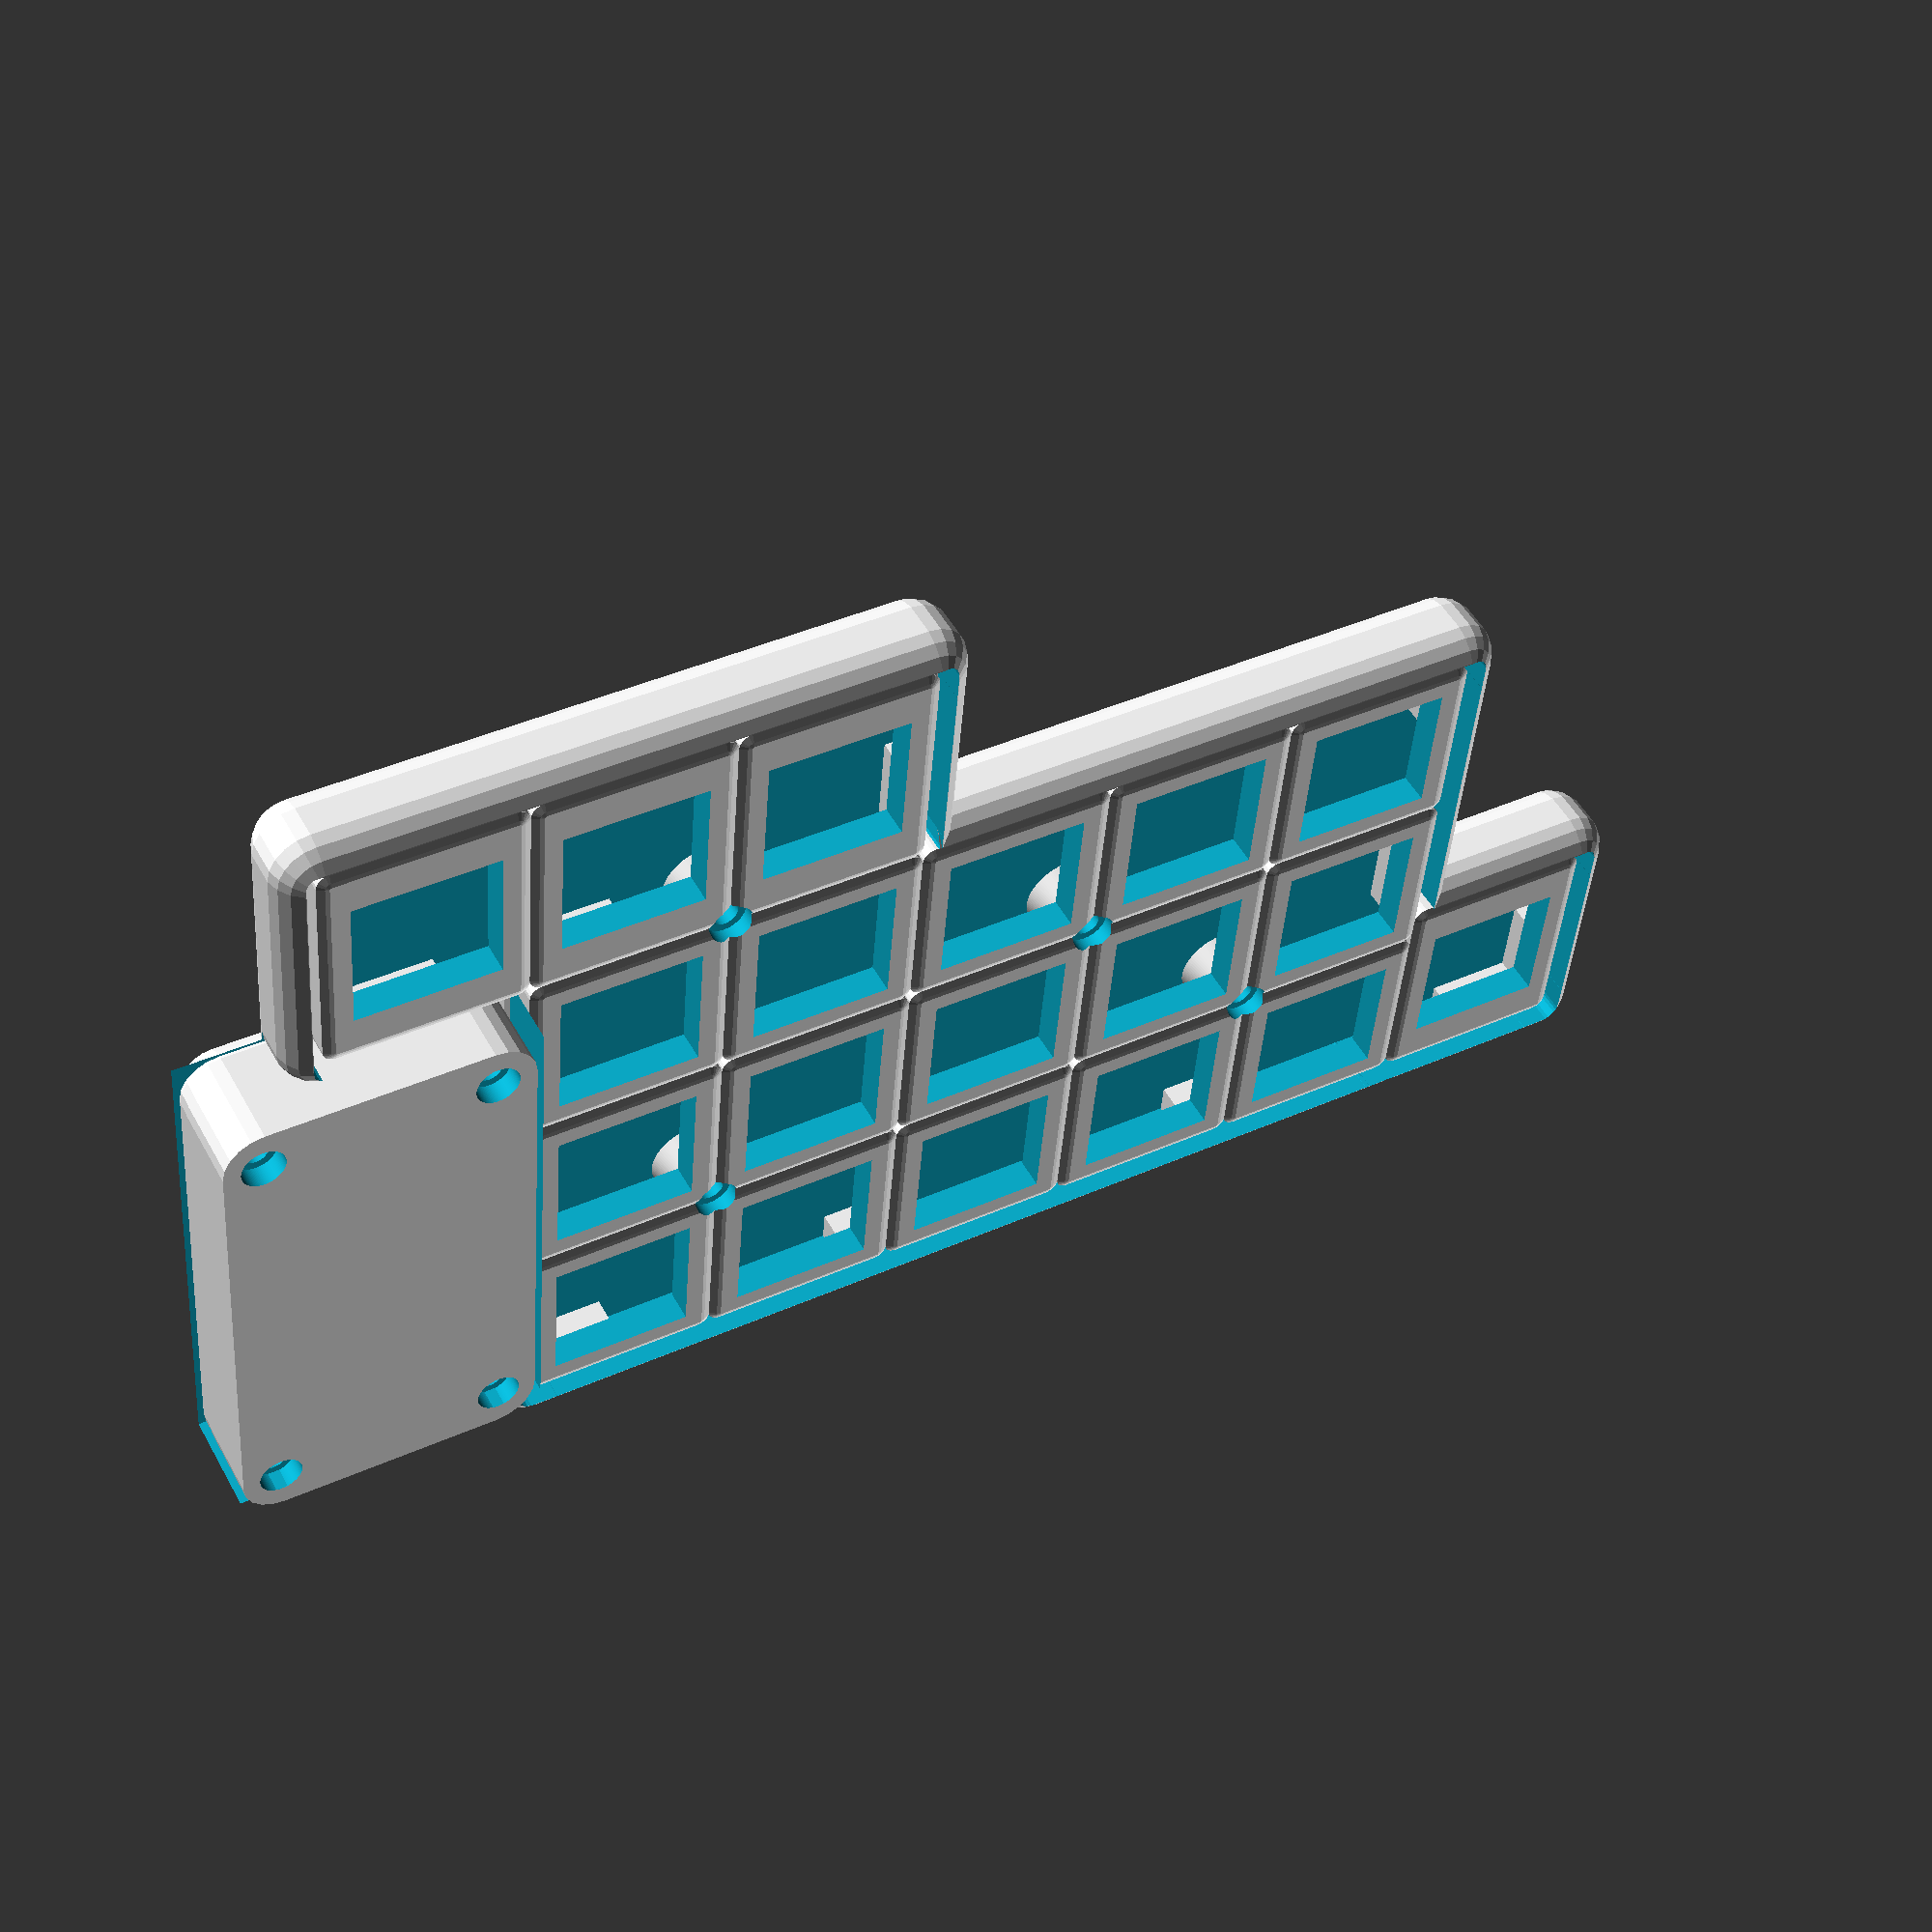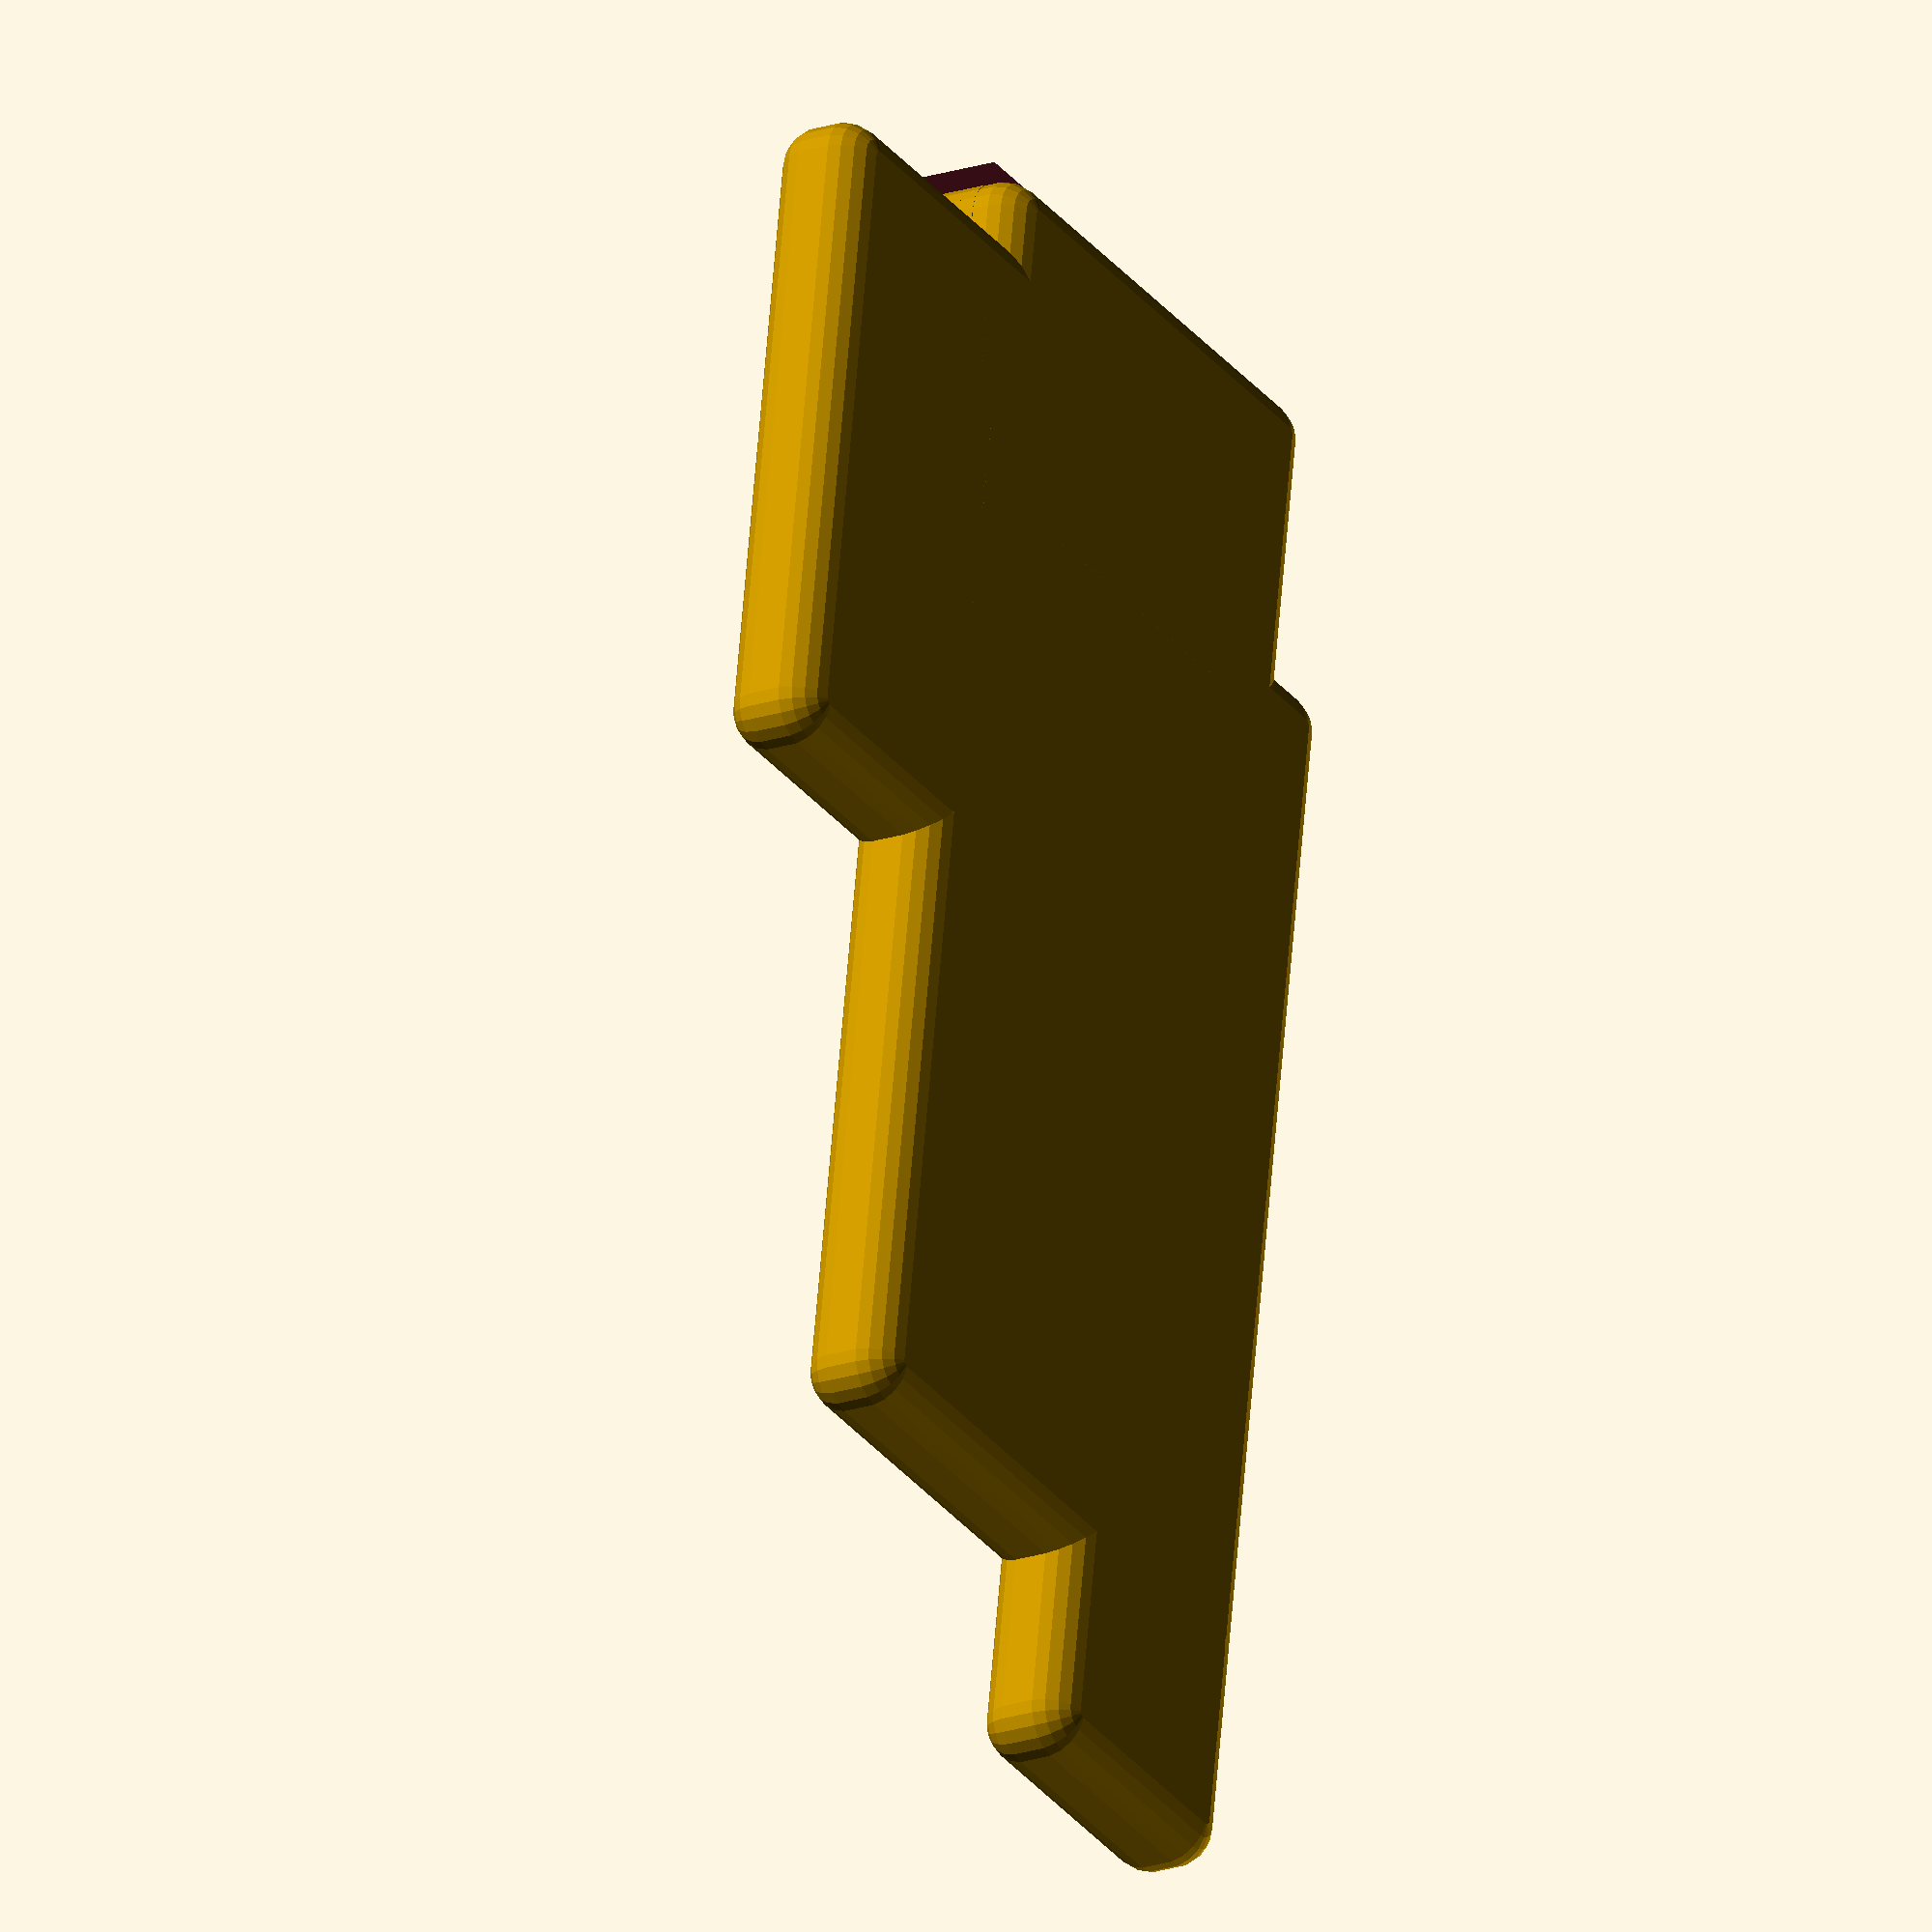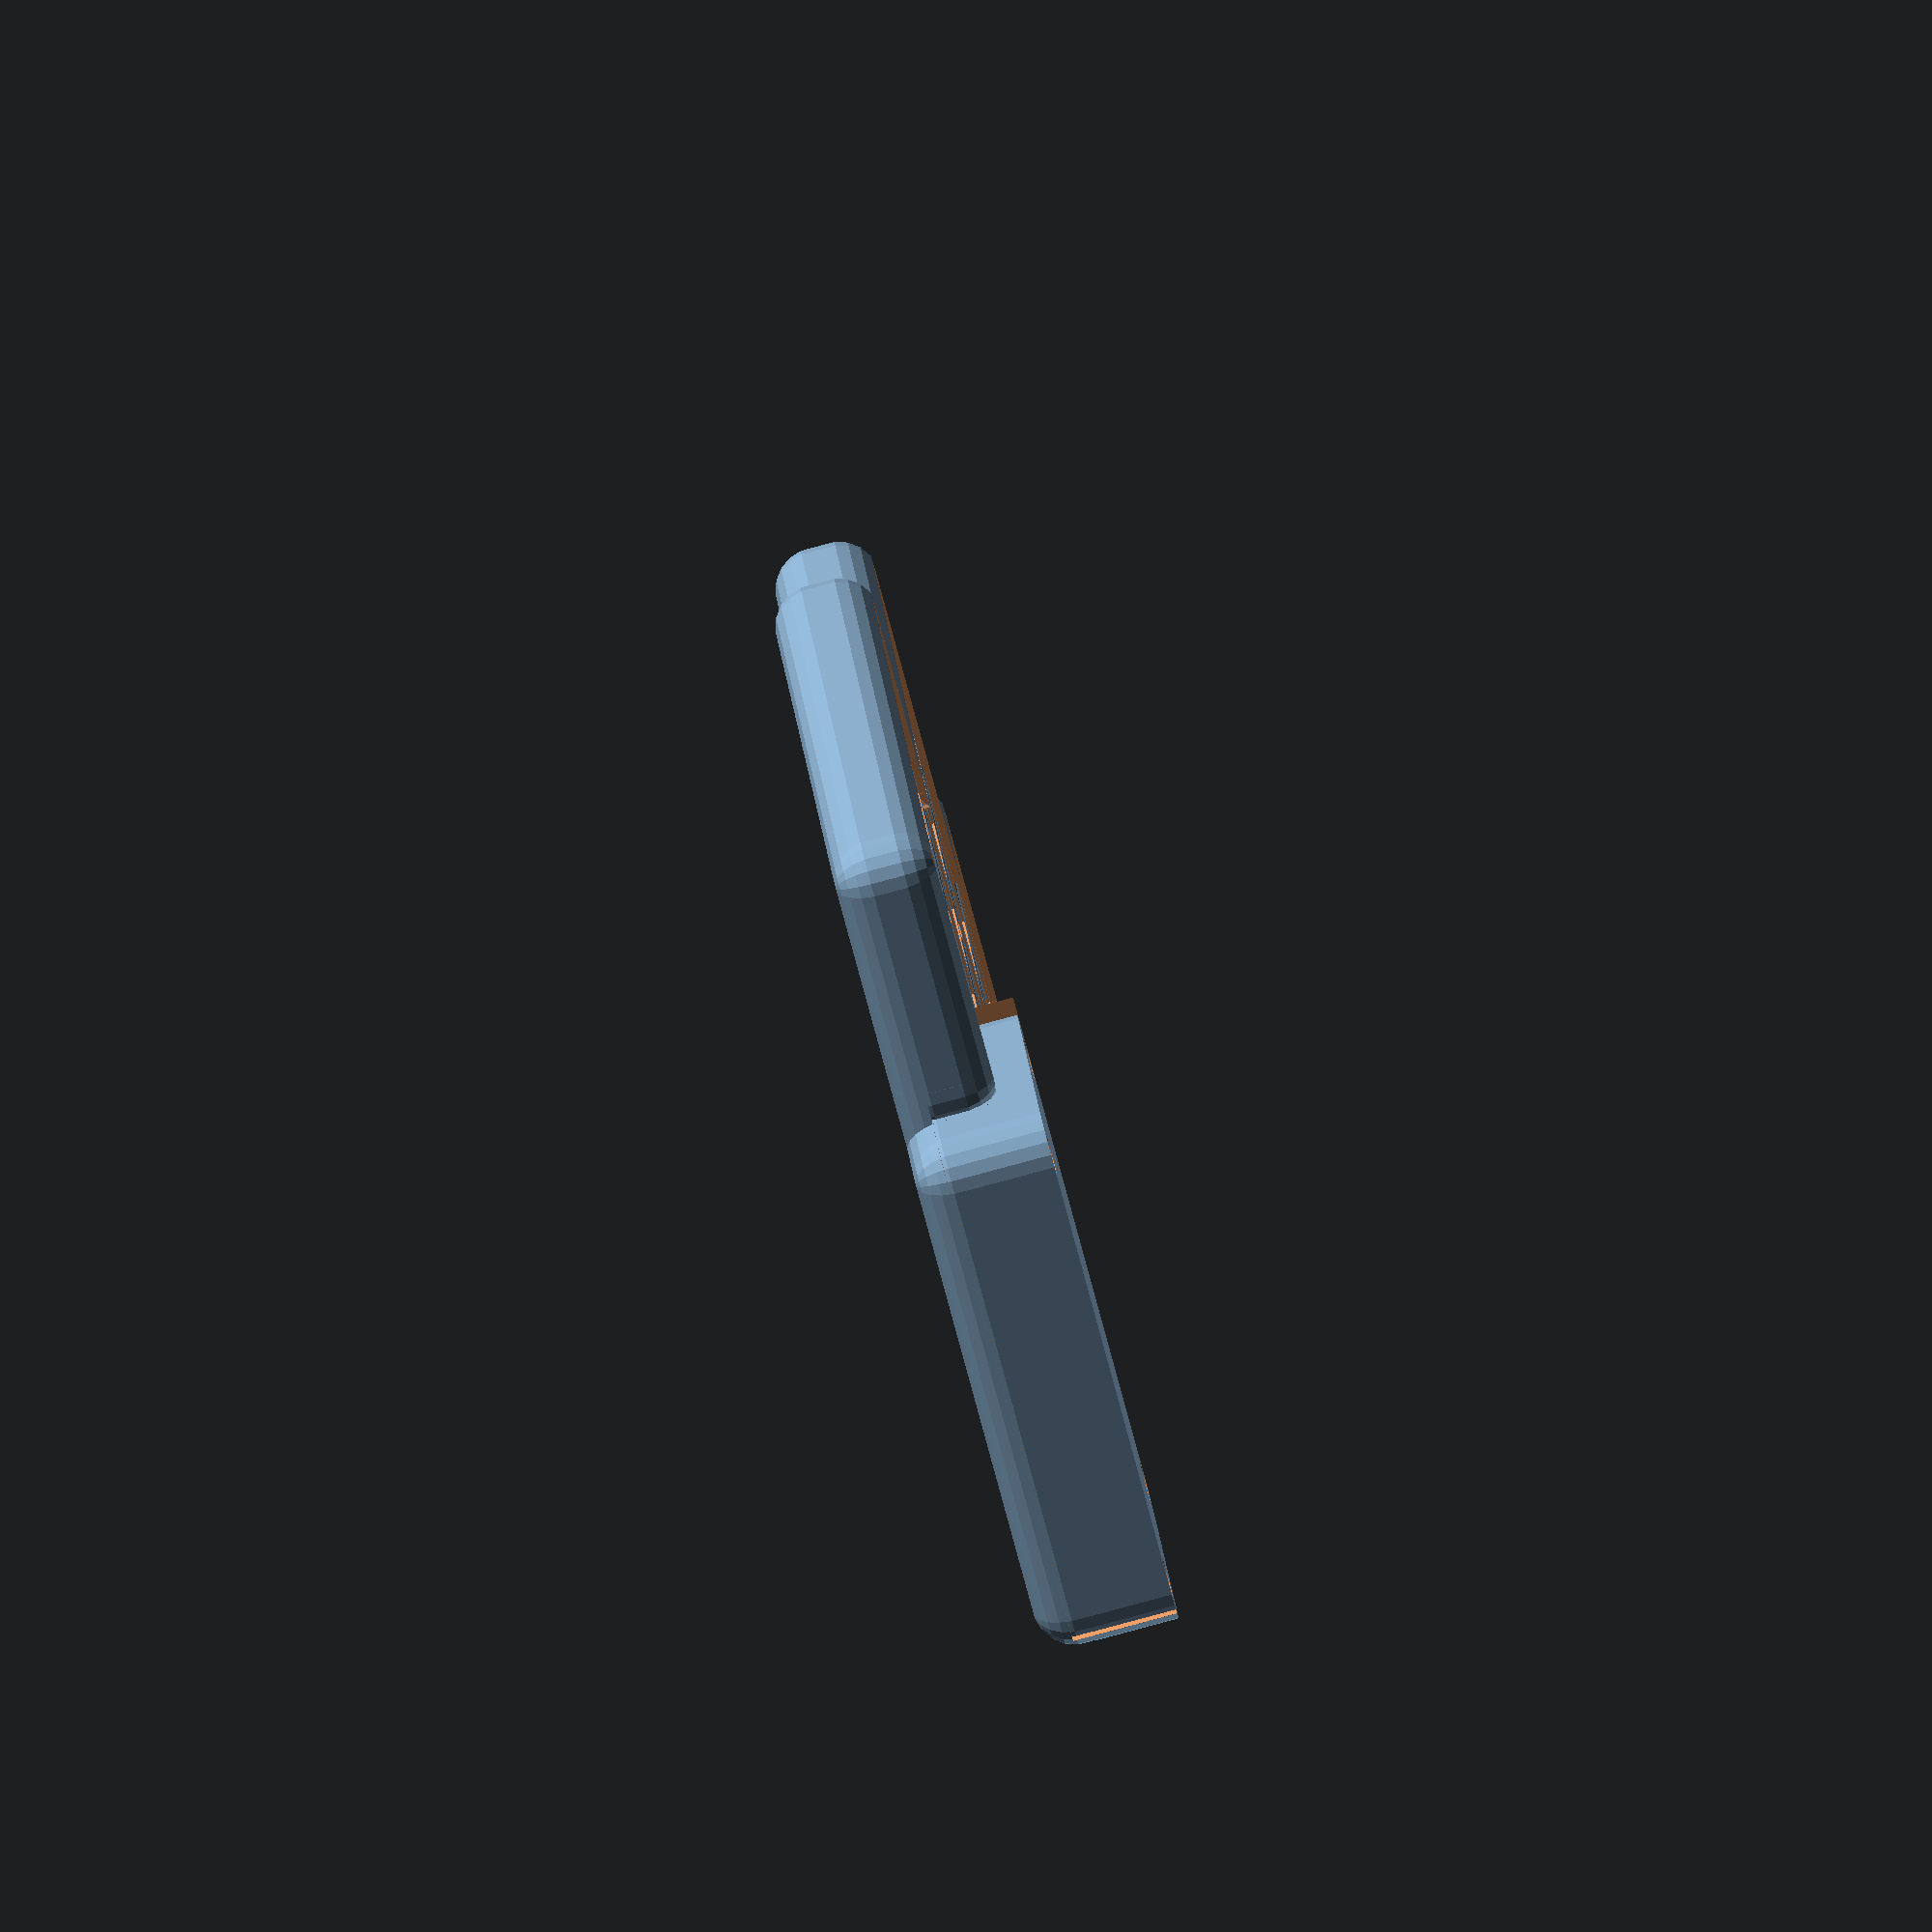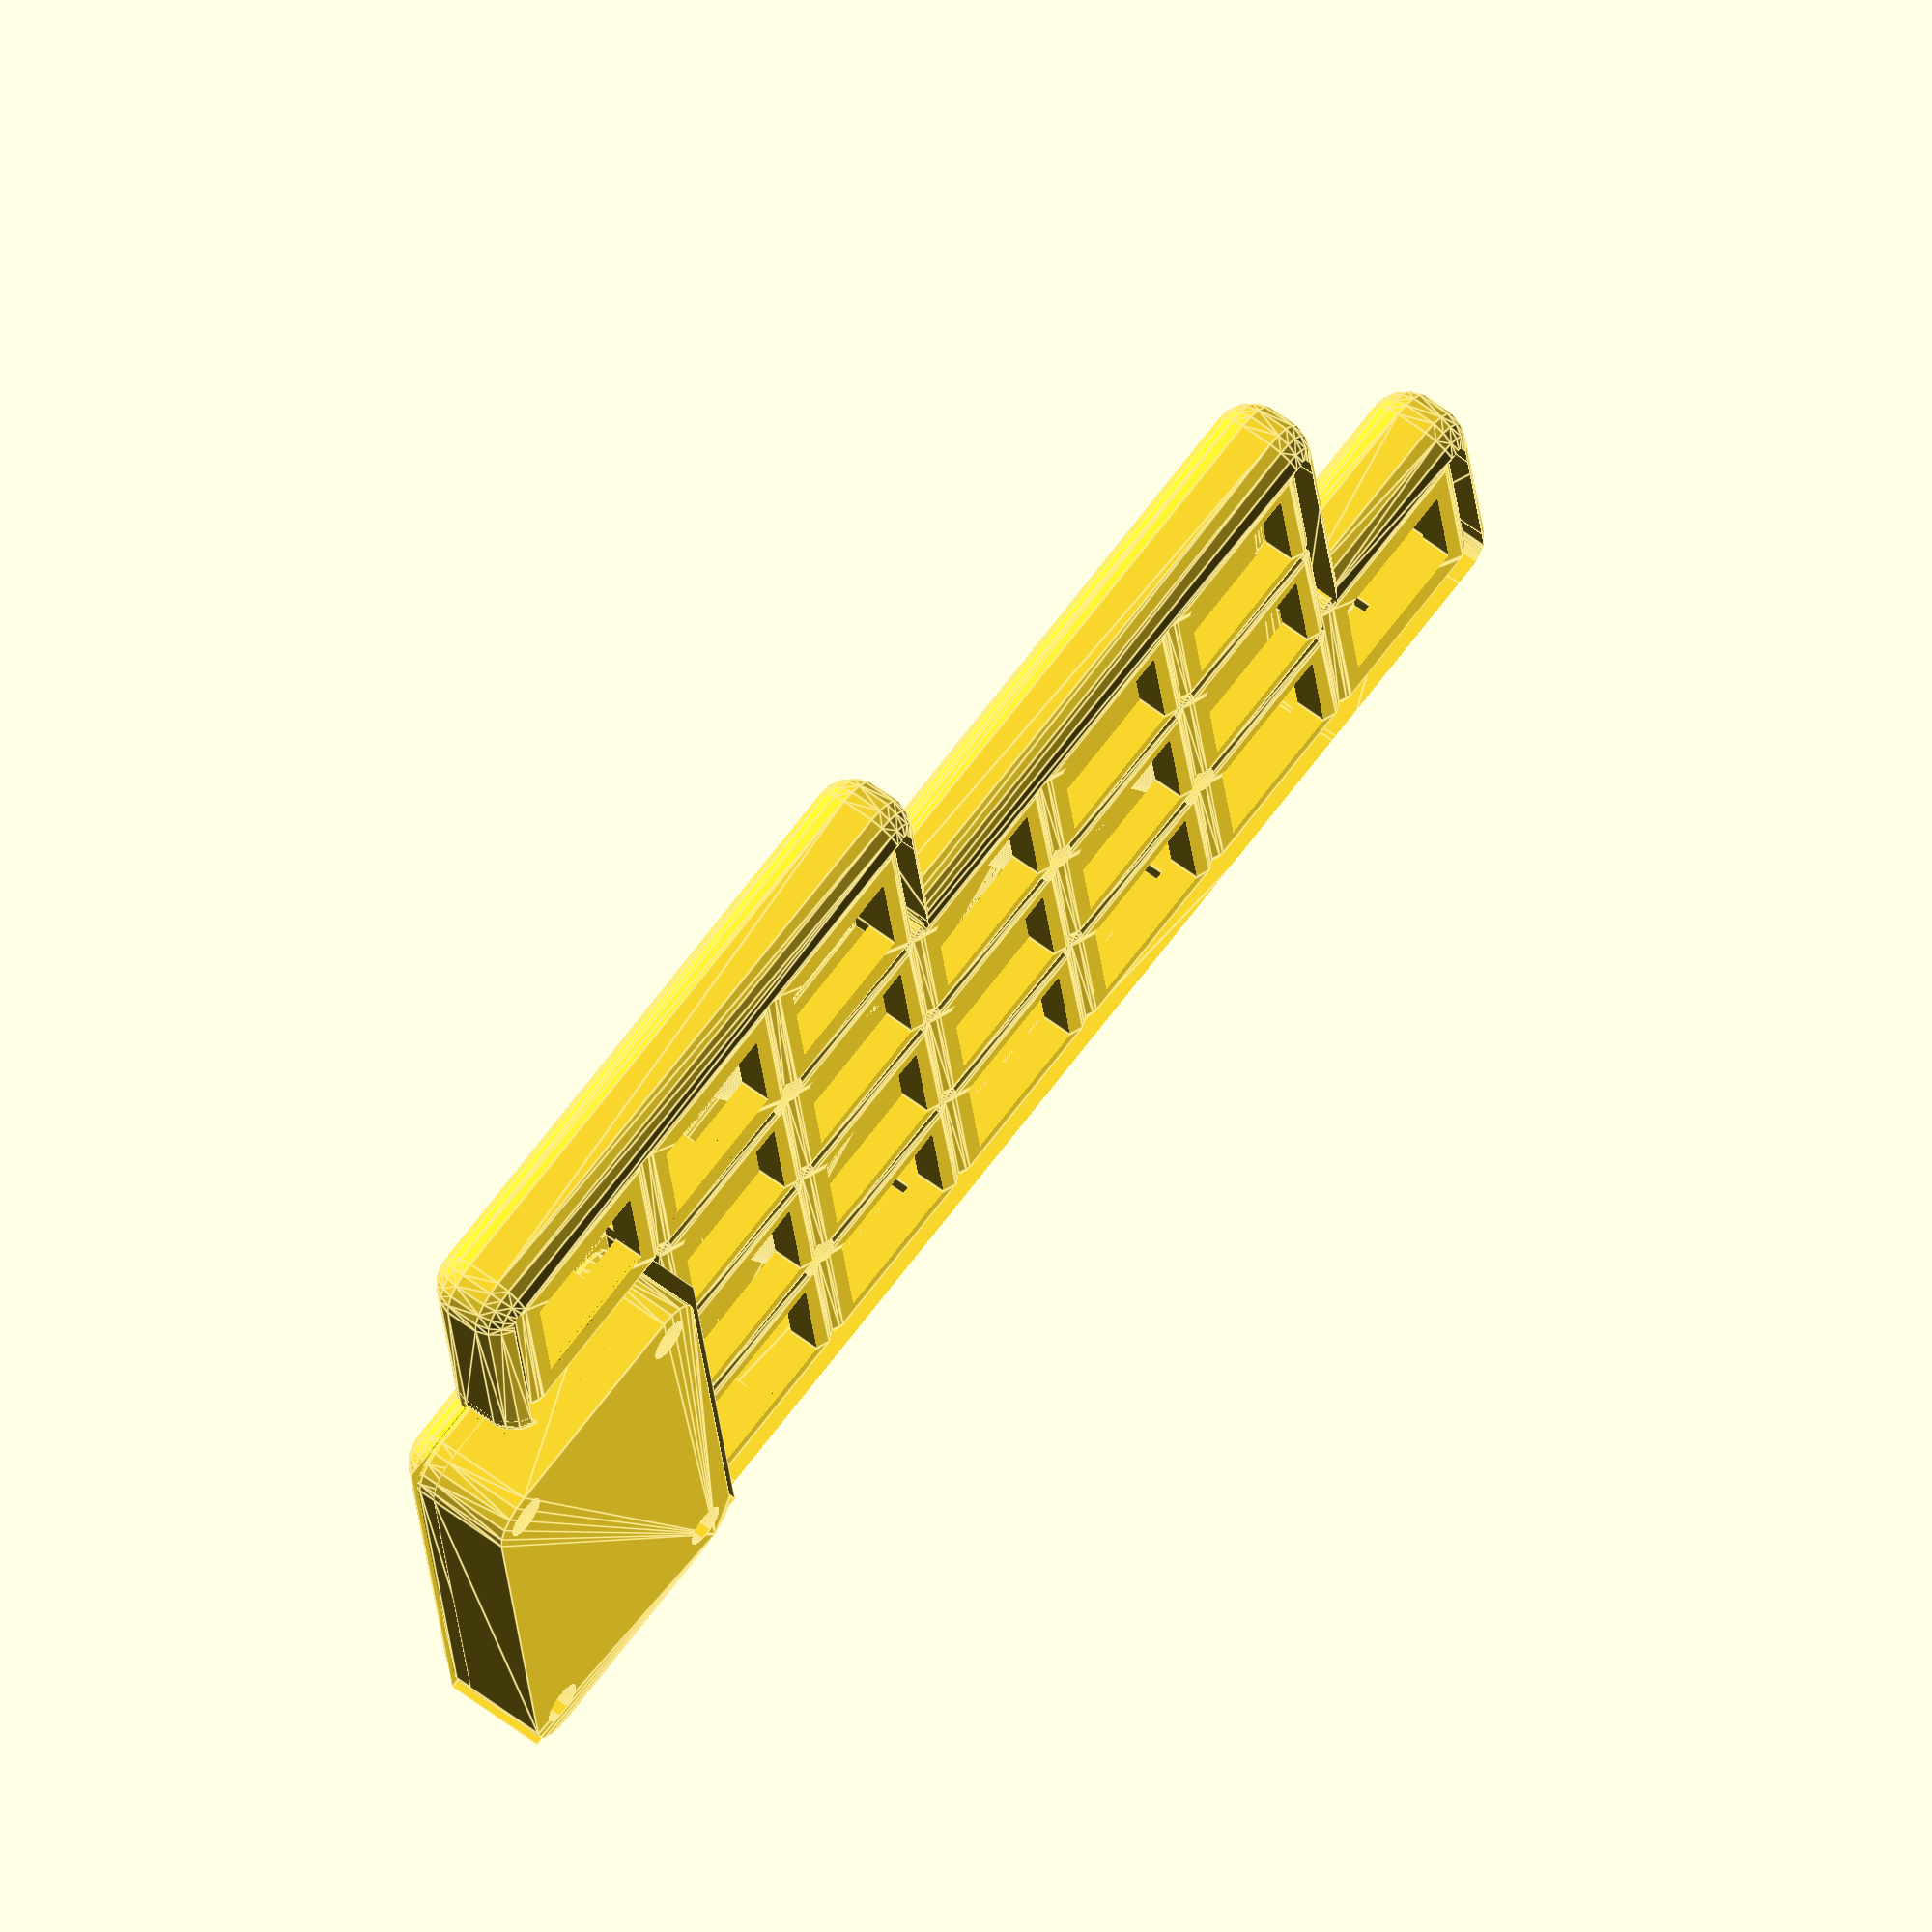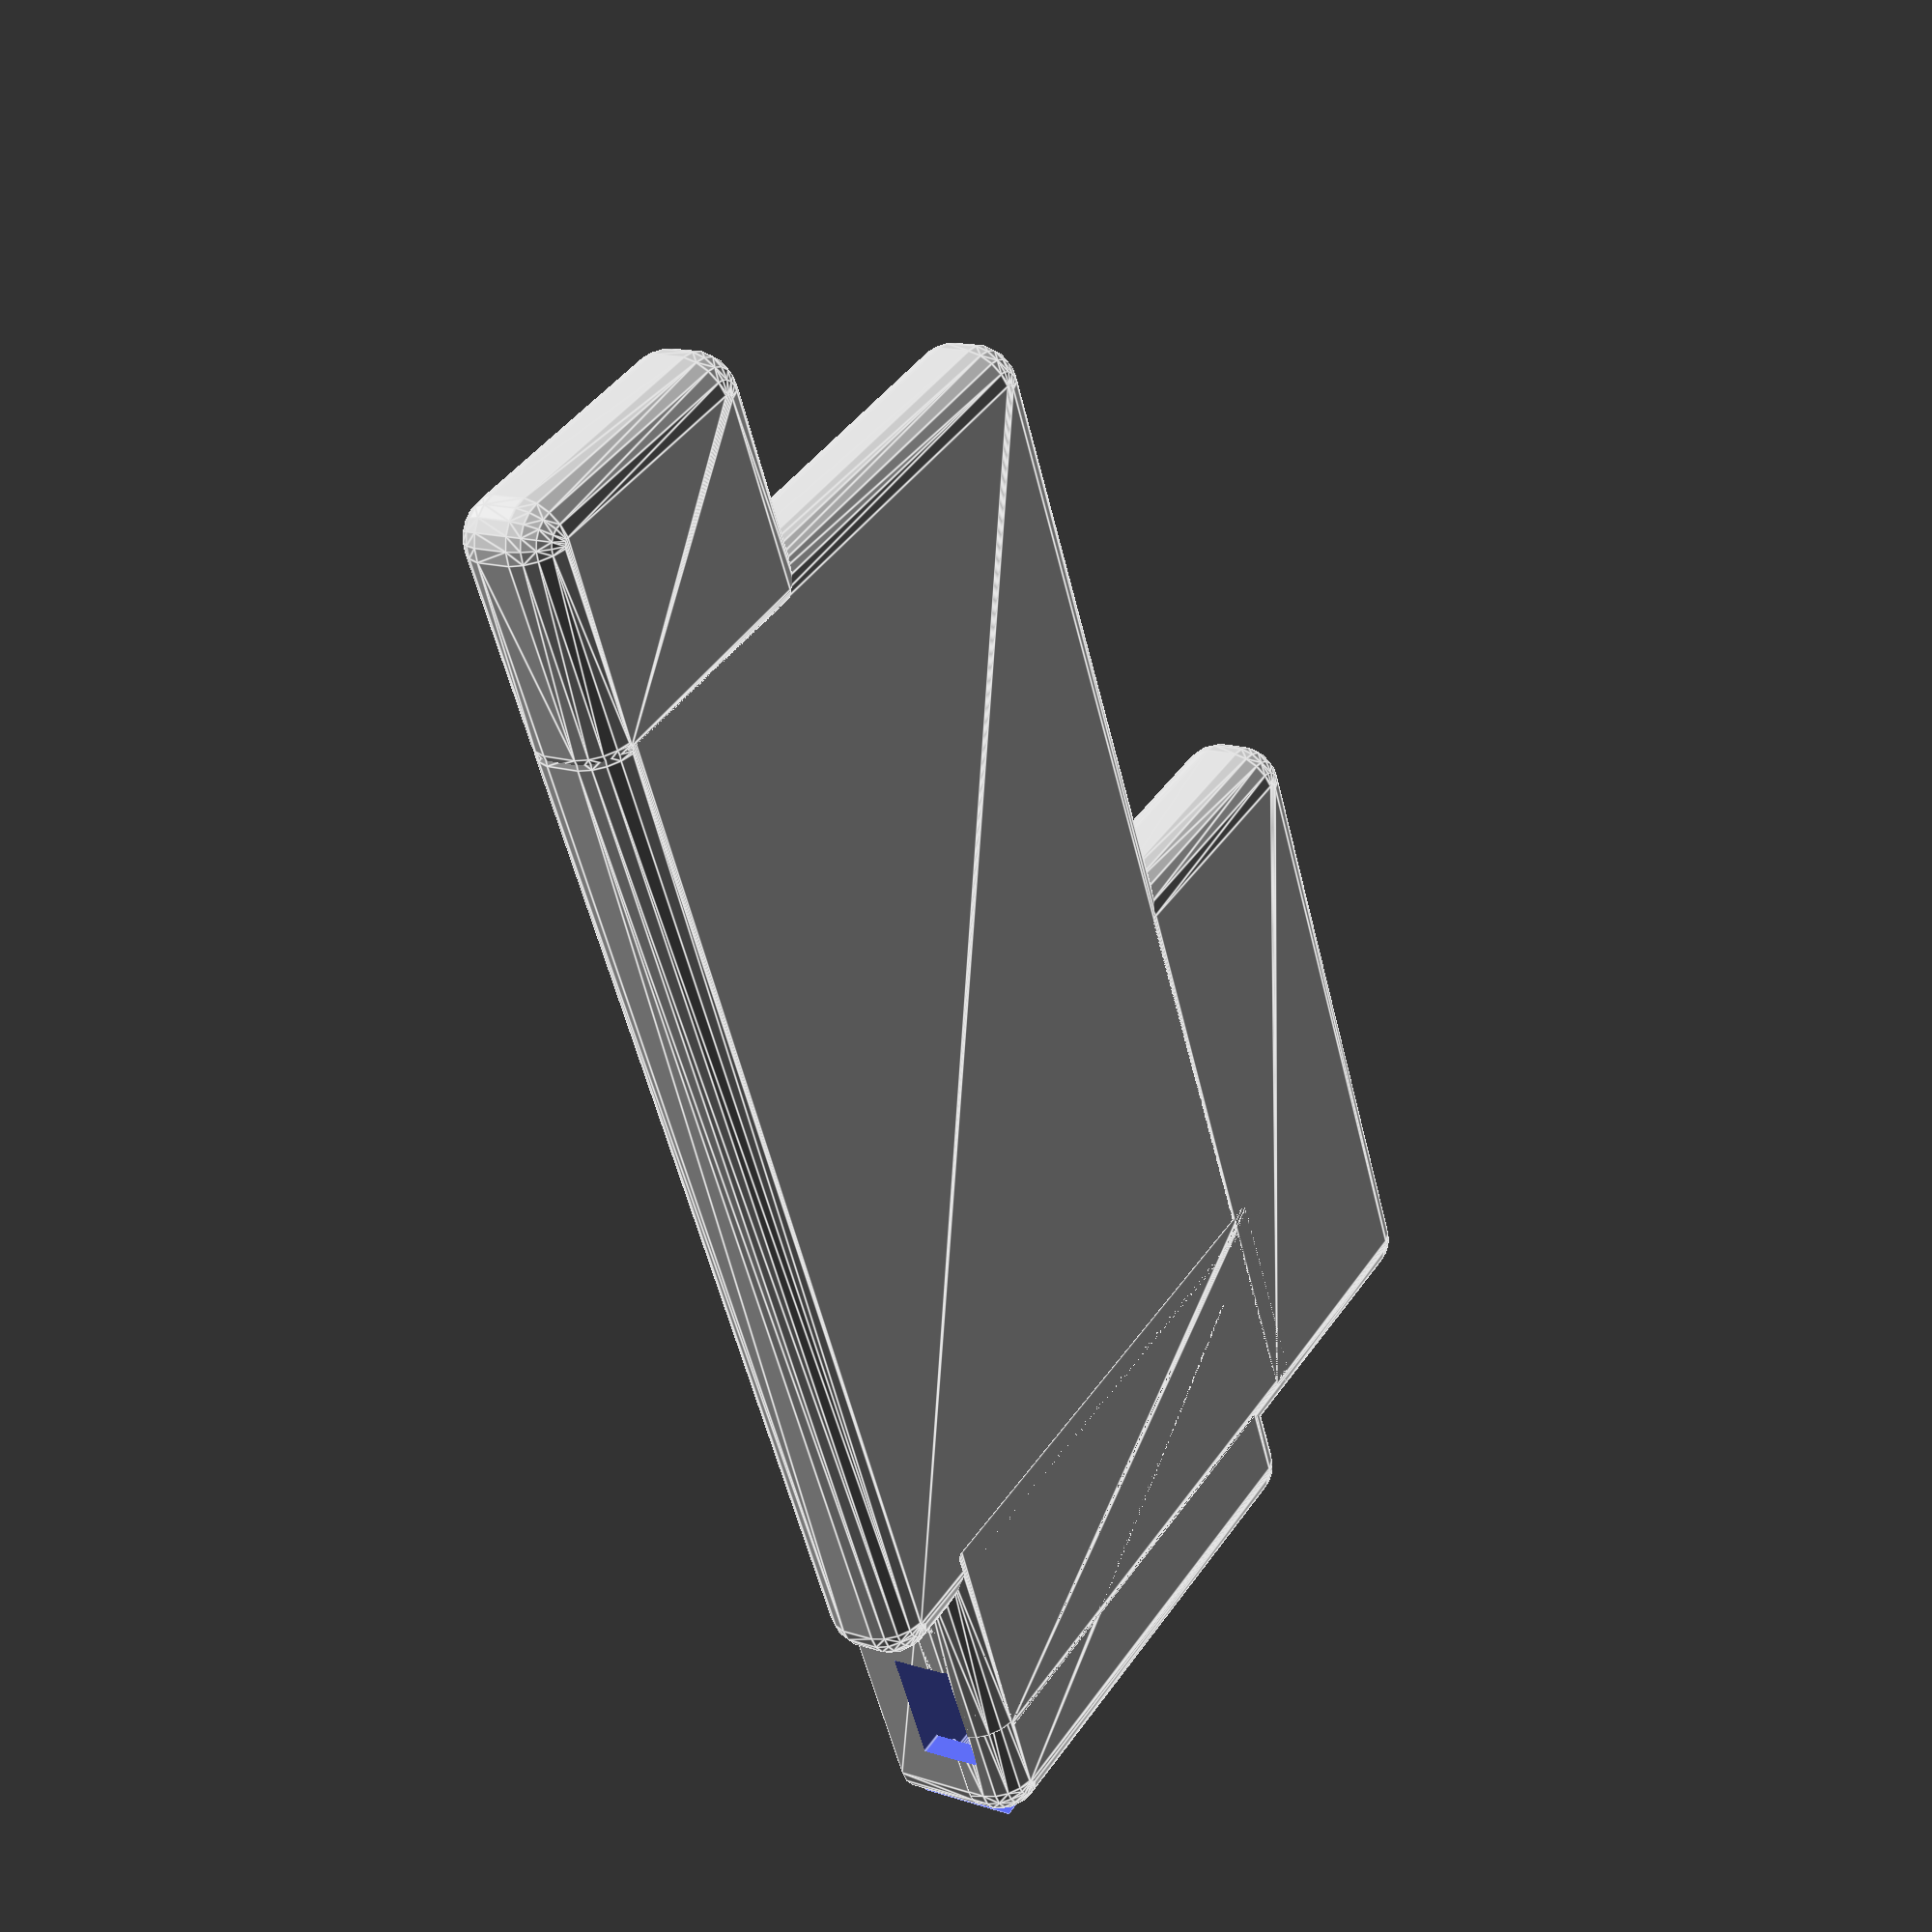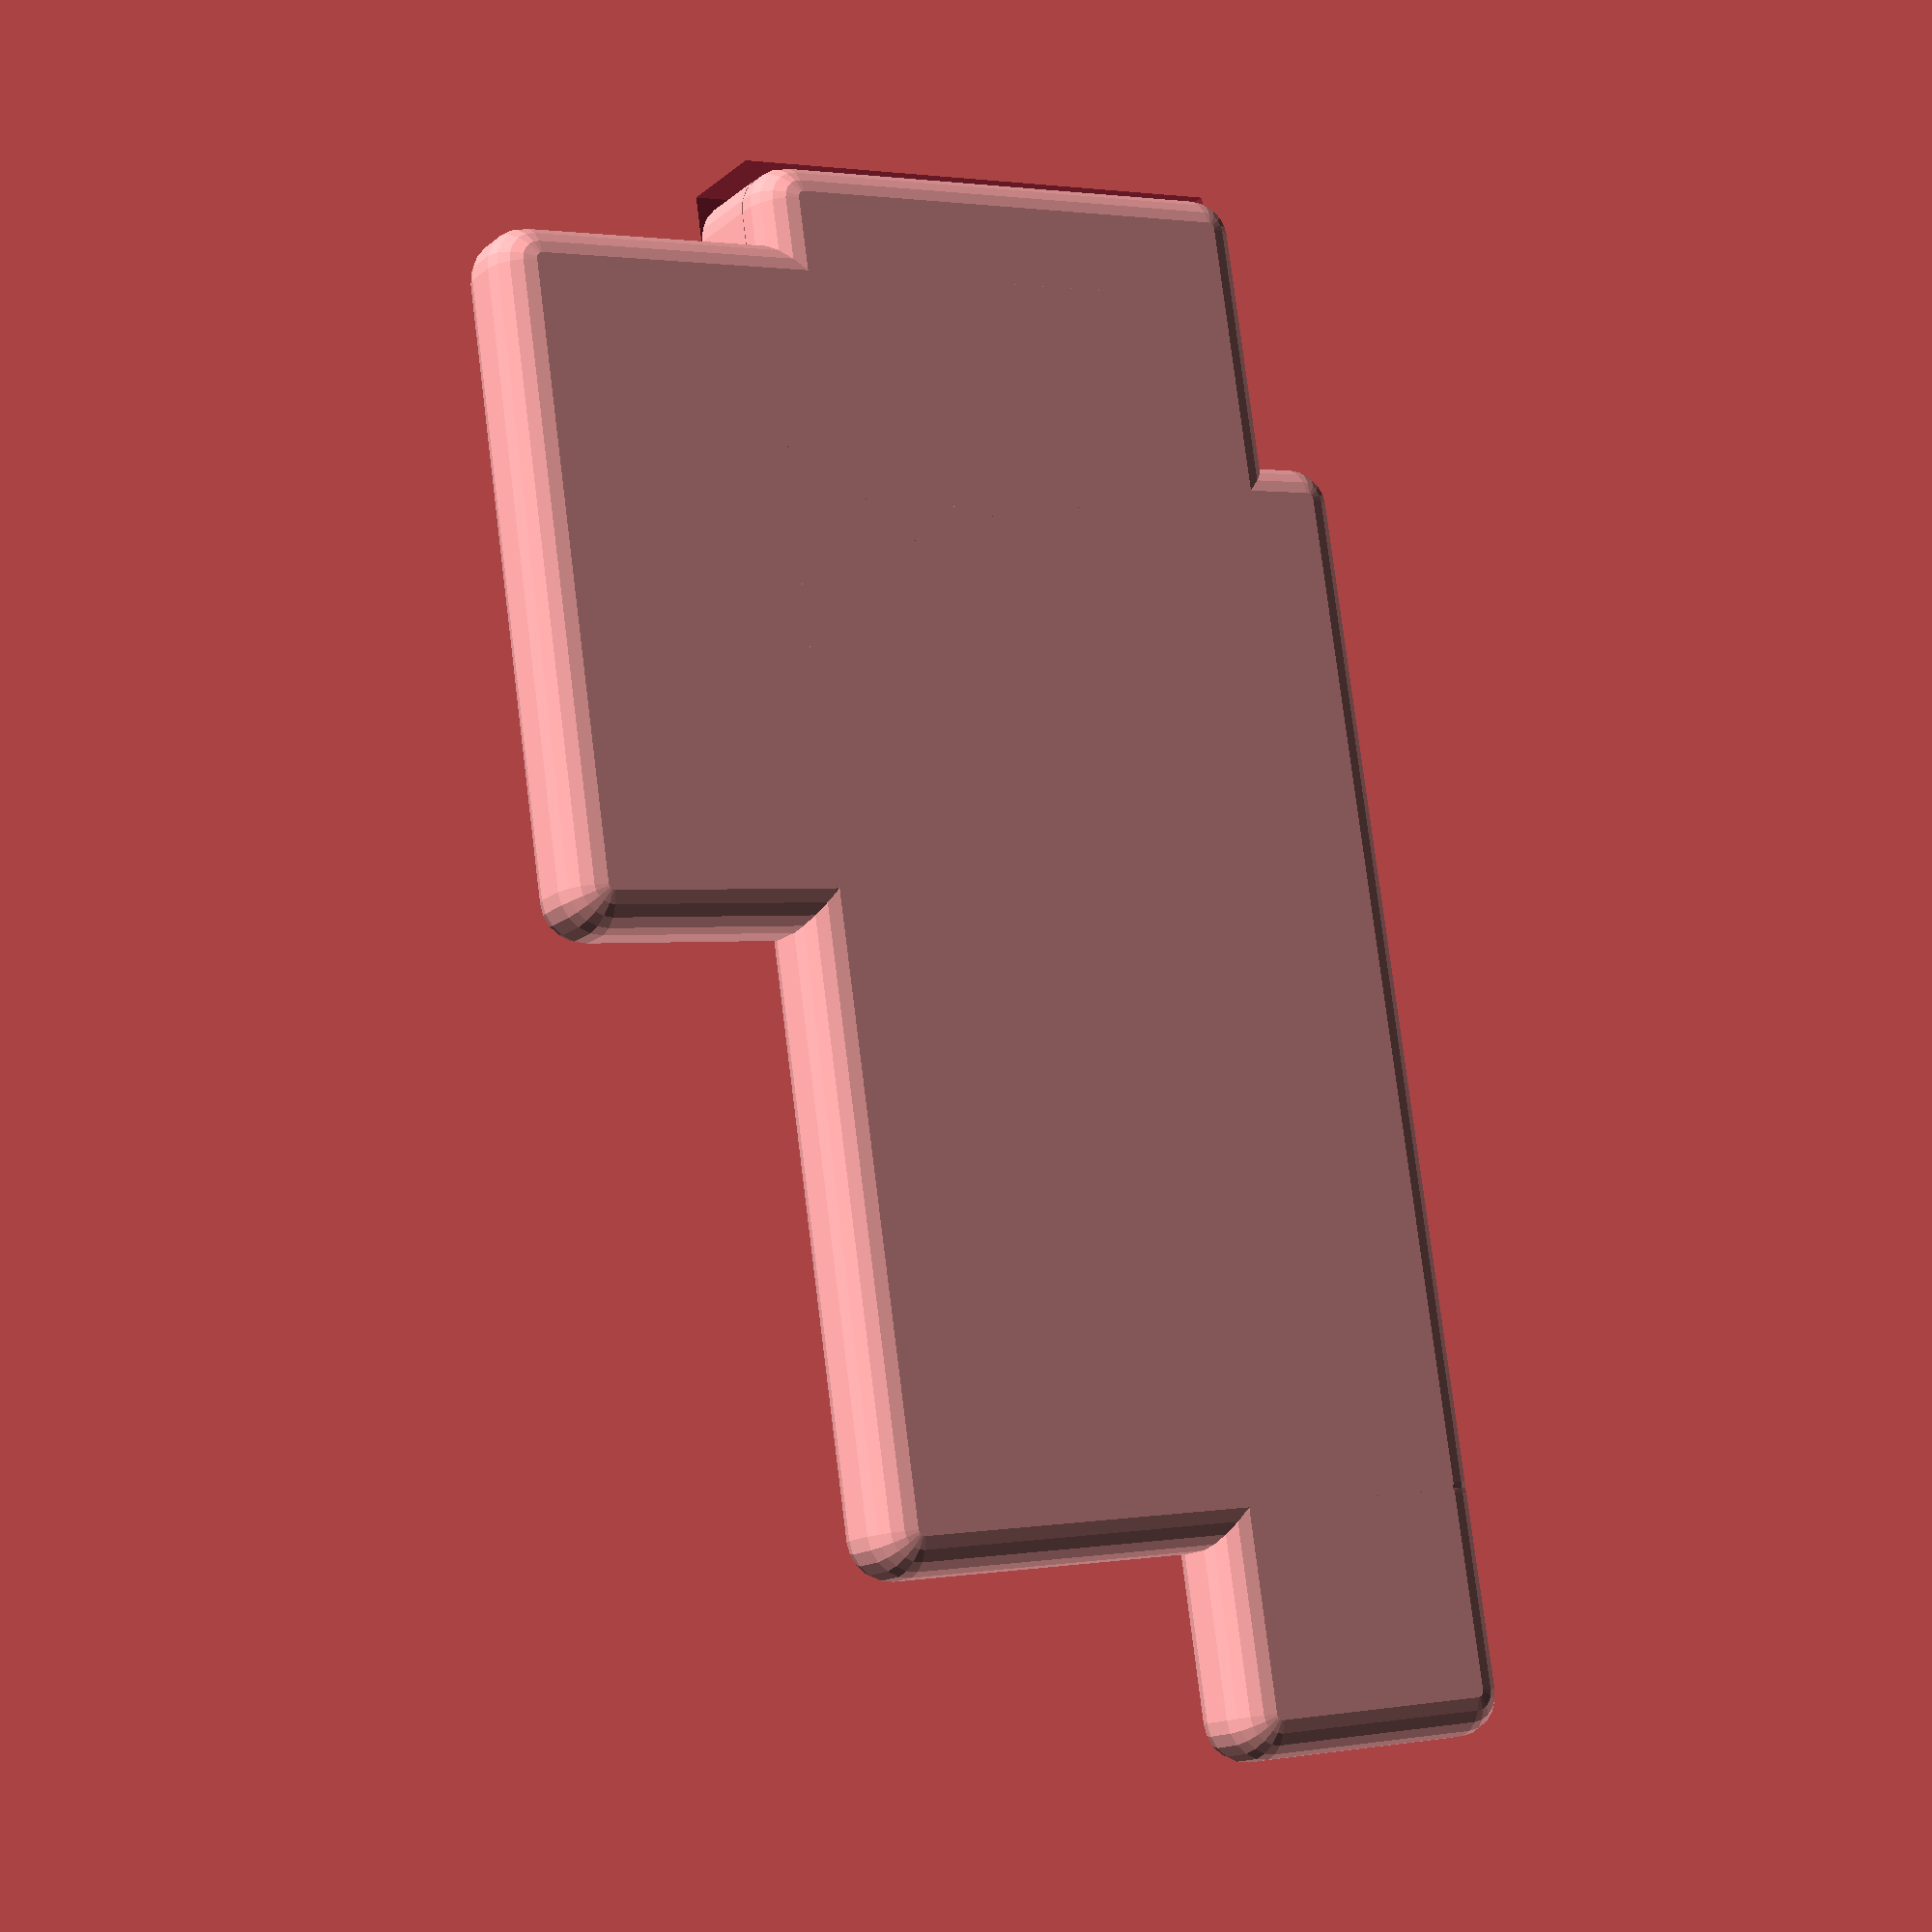
<openscad>
// Constants
_m3BoltHoleDiameter = 3.2 + 0.2; // plus padding
_m3BoltHoleRadius = _m3BoltHoleDiameter/2;

_m2BoltHoleDiameter = 2.2 + 0.45; // plus padding
_m2BoltHoleRadius = _m2BoltHoleDiameter/2;

MX_SWITCH_TYPE = "mx";
KAILH_SWITCH_TYPE = "kailh";

KEY_1U_MODIFIER = 1;
KEY_1_25U_MODIFIER = 1.25;

// General Variables
_mainBackplateRowCount = 3;
_mainBackplateColumnCount = 5;
_pinkyBackplateRowCount = 1;
_pinkyBackplateColumnCount = 1;
_thumbBackplateRowCount = 1;
_thumbBackplateColumnCount = 3;

_switchLength = 15;
_switchWidth = 15;

_switchPaddingLength = 2.25;
_switchPaddingWidth = 2.25;

_key1uLength = (_switchLength*KEY_1U_MODIFIER)+(_switchPaddingLength*2);
_key1uWidth = (_switchWidth*KEY_1U_MODIFIER)+(_switchPaddingWidth*2);
_key1_25uLength = (_switchLength*KEY_1U_MODIFIER)+(_switchPaddingLength*2);
_key1_25uWidth = (_switchWidth*KEY_1_25U_MODIFIER)+(_switchPaddingWidth*2);

_keySwitchCutoutLength = 13.90;
_keySwitchCutoutWidth = 13.90;

_backplateRoundingRadius = 1.25;
_backplateGrooveDepth = 1;

_mainBackplateLength = (_key1uLength * _mainBackplateColumnCount);
_mainBackplateWidth = (_key1uWidth * _mainBackplateRowCount);
_pinkyBackplateLength = (_key1_25uLength * _pinkyBackplateColumnCount);
_pinkyBackplateWidth = (_key1_25uWidth * _pinkyBackplateRowCount);
_thumbBackplateLength = (_key1_25uLength * _thumbBackplateColumnCount);
_thumbBackplateWidth = (_key1_25uWidth * _thumbBackplateRowCount);

_housingWallThickness = 3.5;
_housingBaseThickness = 3;
_housingBackplateCutoutPadding = 1.25;
_housingBodyRoundingRadius = 4;

_housingCornerSupportLegLength = 8.5;
_housingCornerSupportLegWidth = 3;
_housingStraightSupportLength = _housingCornerSupportLegWidth;
_housingStraightSupportWidth = _housingCornerSupportLegLength;
_housingSupportExposureIntoHousing = 3;

_insetNutCutoutDiameter = 3.6;
_insetNutCutoutRadius = _insetNutCutoutDiameter/2;

_riserBoltHeadCutoutDepth = 3;

_riserTopDiameter = 6;
_riserTopRadius = _riserTopDiameter/2;
_riserBottomDiameter = 8;
_riserBottomRadius = _riserBottomDiameter/2;
_riserCutoutDiameter = 3.6;
_riserCutoutRadius = _riserCutoutDiameter/2;
_riserCutoutDepth = 4;

// MX Switch Variables
_mxBackplateDepth = 5;
_mxHousingBodyDepth = 18;
_mxBackplateOffsetFromHousing = _housingBaseThickness + 0;

// Kailh Switch Variables
_kailhBackplateDepth = 3;
_kailhHousingBodyDepth = 10;
_kailhBackplateRiserHeight = 3;
_kailhBackplateOffsetFromHousing = _housingBaseThickness + _kailhBackplateRiserHeight;
_kailhKeyCapDepth = 2.5;

//Keycap Variables
_keyCapSpacingOffset = 0.5;
_keyCapWallThickness = 2;
_keyCapRoundingRadius = 3;

_keyCap1uLength = _key1uLength - _keyCapSpacingOffset;
_keyCap1uWidth = _key1uWidth - _keyCapSpacingOffset;
_keyCap1_25uLength = _key1_25uLength - _keyCapSpacingOffset;
_keyCap1_25uWidth = _key1_25uWidth - _keyCapSpacingOffset;

// Ardiuno Variables
_arduinoMicroBodyLength = 18.5;
_arduinoMicroBodyWidth = 36.45;

_arduinoHousingLengthEdgePadding = 6;
_arduinoHousingWidthEdgePadding = 9;
_arduinoHousingBaseLength = _arduinoMicroBodyLength + (_arduinoHousingLengthEdgePadding*2);
_arduinoHousingBaseWidth = _arduinoMicroBodyWidth + (_arduinoHousingWidthEdgePadding*2);
_arduinoHousingBaseDepth = 5;
_arduinoHousingLidHeight = 8;
_arduinoHousingLidBoltCounterSink = 2;
_arduinoHousingLidBaseThickness = 3;
_arduinoHousingCableCutoutWidth = _arduinoHousingBaseWidth*(3/5);
_arduinoHousingCableCutoutOffset = _arduinoHousingBaseWidth*(1/5);

_arduinoInsetNutCutoutDepth = 3;
_arduinoNutInsertLengthCenterToCenter = 22;
_arduinoNutInsertWidthCenterToCenter = 45;
_arduinoNutSetOffsetAdjustment = -0.5;
_arduinoInsetNutSetLengthOffset = ((_arduinoHousingBaseLength-_arduinoNutInsertLengthCenterToCenter)/2)+_arduinoNutSetOffsetAdjustment;
_arduinoInsetNutSetWidthOffset = ((_arduinoHousingBaseWidth-_arduinoNutInsertWidthCenterToCenter)/2)+_arduinoNutSetOffsetAdjustment;

_arduinoLengthPlacment = _key1uWidth*(6)+1.3;
_arduinoWidthPlacment = 24.5;

/// MAIN START ///

keyboard(KAILH_SWITCH_TYPE, isLeftSide=true);
//arduinoHousing();
//arduinoHousingBase();
//arduinoHousingTop();
//backplate(_kailhBackplateDepth);
//arduinoMicroPunch();
//kailhKeyCapTop(_key1uLength, _key1uWidth, _kailhKeyCapDepth);
//kailhKeyCapTop(_key1_25uWidth, _key1uWidth, _kailhKeyCapDepth);
//kailhKeycapShank();

/// MAIN END ///
module keyboard(switchType, isLeftSide)
{
    if (isLeftSide)
    {
        keyboardAssembly(switchType);
    }
    else
    {
        mirror([1,0,0])
            keyboardAssembly(switchType);
    }
}

module keyboardAssembly(switchType)
{
    backplateDepth = (switchType == MX_SWITCH_TYPE) ? _mxBackplateDepth : _kailhBackplateDepth;
    backplateOffsetFromHousing = (switchType == MX_SWITCH_TYPE) ? _mxBackplateOffsetFromHousing : _kailhBackplateOffsetFromHousing;
    housingDepth = (switchType == MX_SWITCH_TYPE) ? _mxHousingBodyDepth : _kailhHousingBodyDepth;
    union()
    {
        housing(housingDepth);
        translate([0,0,backplateOffsetFromHousing])
            backplate(backplateDepth);
        //Arduino enclosure
        translate([_arduinoLengthPlacment,_arduinoWidthPlacment,0])
            union()
            {
                arduinoHousing();
                //these values will have to be dialed in again once the housing
                //size changes for the screen and trrs
                arduinoHousingBodyJointWidth = 60.45;
                arduinoHousingBodyJointLength = 28.70;
                jointLengthOffset = -7;
                jointWidthOffset = -7;
                translate([jointLengthOffset, jointWidthOffset, 0])
                    difference()
                    {
                        roundedCube(size=[arduinoHousingBodyJointLength, arduinoHousingBodyJointWidth, housingDepth], radius=_housingBodyRoundingRadius, apply_to="all");
                        cutoutEdgePadding = 5;
                        translate([-cutoutEdgePadding,-cutoutEdgePadding, _housingBaseThickness])
                            cube([arduinoHousingBodyJointLength+(cutoutEdgePadding*2), arduinoHousingBodyJointWidth+(cutoutEdgePadding*2), housingDepth]);
                    }

            }
        //Backplate mounting risers
        translate([0,0,_housingBaseThickness])
            backplateMountingRiserSet(backplateDepth);
        //Housing backplate supports
        housingBackplateEdgeSupportSet(backplateOffsetFromHousing-_housingBaseThickness);
    }
}

//Bodies
module housing(housingDepth)
{
    union()
    {
        difference()
        {
            union()
            {
                translate([0,_key1uWidth*(3),0])
                    translate([-_housingWallThickness,-_housingWallThickness,0]) // Zero on origin
                        housingSubModule(_pinkyBackplateLength, _pinkyBackplateWidth, housingDepth, _housingBaseThickness);
                translate([_key1_25uLength*(1),_key1_25uWidth*(1),0])
                    translate([-_housingWallThickness,-_housingWallThickness,0]) // Zero on origin
                        housingSubModule(_mainBackplateLength, _mainBackplateWidth, housingDepth, _housingBaseThickness);
                translate([_key1uLength*(4),0,0])
                    translate([-_housingWallThickness,-_housingWallThickness,0]) // Zero on origin
                        housingSubModule(_thumbBackplateLength, _thumbBackplateWidth, housingDepth, _housingBaseThickness);
            }

            // Housing submodule overlay cutouts
            union()
            {
                cutoutOverhang = 5;
                pinkyWallCutoutLength = _pinkyBackplateLength+(_housingBackplateCutoutPadding*2)+cutoutOverhang;
                pinkyWallCutoutWidth = _pinkyBackplateWidth+(_housingBackplateCutoutPadding*2);
                translate([-_housingBackplateCutoutPadding,_key1uWidth*(3)-_housingBackplateCutoutPadding,_housingBaseThickness])
                    roundedCube(size = [pinkyWallCutoutLength, pinkyWallCutoutWidth, housingDepth], radius=_housingBodyRoundingRadius, apply_to="zmax");

                mainWallCutoutLength = _mainBackplateLength+(_housingBackplateCutoutPadding*2);
                mainWallCutoutWidth = _mainBackplateWidth+(_housingBackplateCutoutPadding*2);
                translate([_key1_25uLength*(1)-_housingBackplateCutoutPadding,_key1_25uWidth*(1)-_housingBackplateCutoutPadding,_housingBaseThickness])
                    roundedCube(size = [mainWallCutoutLength, mainWallCutoutWidth, housingDepth], radius=_housingBodyRoundingRadius, apply_to="zmax");

                thumbWallCutoutLength = _thumbBackplateLength+(_housingBackplateCutoutPadding*2);
                thumbWallCutoutWidth = _thumbBackplateWidth+(_housingBackplateCutoutPadding*2);
                translate([_key1uLength*(4)-_housingBackplateCutoutPadding,-_housingBackplateCutoutPadding,_housingBaseThickness])
                    roundedCube(size = [thumbWallCutoutLength, thumbWallCutoutWidth, housingDepth], radius=_housingBodyRoundingRadius, apply_to="zmax");
            }

            // Arduino-adjacent wall cutouts
            arduinoHousingCutoutWidthOffset = -0.1;
            arduinoHousingCutoutLengthOffset = -0.6;
            // reduce the width here so we can get the round joint at the top
            arduinoHousingCutoutDifferenceFromRoundedMeasure = -3.1;
            arduinoHousingCutoutExtraLength = 2;
            translate([_arduinoLengthPlacment+arduinoHousingCutoutLengthOffset,_arduinoWidthPlacment+arduinoHousingCutoutWidthOffset,_housingBaseThickness])
            {
                cube([_arduinoHousingBaseLength, _arduinoHousingBaseWidth+arduinoHousingCutoutDifferenceFromRoundedMeasure, housingDepth]);
                //include the housing itself for scuplted top cutout
                arduinoHousing();
            }

            //todo bottom mounting threaded nut holes?
            //todo shank riser on keycap bottom
            //todo print backplate
        }
    }
}

module housingSubModule(backplateLength, backplateWidth, housingDepth, baseThickness, apply_to="all")
{
    difference()
    {
        housingLength = backplateLength + (_housingWallThickness*2);
        housingWidth = backplateWidth + (_housingWallThickness*2);
        roundedCube(size = [housingLength, housingWidth, housingDepth], radius=_housingBodyRoundingRadius, apply_to=apply_to);

        // Housing body cut out.
        wallThicknessLessToleranceGap = _housingWallThickness-(_housingBackplateCutoutPadding);
        translate([wallThicknessLessToleranceGap, wallThicknessLessToleranceGap, baseThickness])
        {
            roundedCube(size=[backplateLength+(_housingBackplateCutoutPadding*2), backplateWidth+(_housingBackplateCutoutPadding*2), housingDepth], radius=_backplateRoundingRadius, apply_to="zmax");
        }
    }
}

module housingBackplateEdgeSupportSet(supportDepth)
{
    union()
    {
        riserInwardsLengthAdjustment = 0.25;
        riserInwardsWidthAdjustment = 0.25;
        //Corner backplate supports
        //Pinky Corners
        translate([riserInwardsLengthAdjustment,_key1uLength*(3)+_pinkyBackplateWidth-riserInwardsWidthAdjustment,_housingBaseThickness])
            rotate([0, 0, -90])
                housingCornerSupport(supportDepth);
        translate([riserInwardsLengthAdjustment,_key1uLength*(3)+riserInwardsWidthAdjustment,_housingBaseThickness])
            rotate([0, 0, 0])
                housingCornerSupport(supportDepth);
        translate([_key1_25uLength*(1)+riserInwardsLengthAdjustment,_key1uWidth*(3)+riserInwardsWidthAdjustment,_housingBaseThickness])
            rotate([0, 0, 180])
                housingCornerSupport(supportDepth);

        //Main Corners
        translate([_key1_25uLength*(1)+riserInwardsLengthAdjustment,_key1_25uWidth*(1)+riserInwardsWidthAdjustment,_housingBaseThickness])
            rotate([0, 0, 0])
                housingCornerSupport(supportDepth);
        translate([_key1_25uLength*(1)+_key1uLength*(3)+riserInwardsLengthAdjustment,_key1_25uWidth*(1)+riserInwardsWidthAdjustment,_housingBaseThickness])
            rotate([0, 0, 180])
                housingCornerSupport(supportDepth);
        translate([_key1_25uLength*(1)+_key1uLength*(5)-riserInwardsLengthAdjustment,_key1_25uWidth*(1)+_key1uWidth*(3)-riserInwardsWidthAdjustment,_housingBaseThickness])
            rotate([0, 0, 180])
                housingCornerSupport(supportDepth);
        translate([_key1_25uLength*(1)+_key1uLength*(5)-riserInwardsLengthAdjustment,_key1_25uWidth*(1)-riserInwardsWidthAdjustment,_housingBaseThickness])
            rotate([0, 0, 90])
                housingCornerSupport(supportDepth);

        //Thumb Corners
        translate([_key1_25uLength*(1)+_key1uLength*(3)+riserInwardsLengthAdjustment,riserInwardsWidthAdjustment,_housingBaseThickness])
            rotate([0, 0, 0])
                housingCornerSupport(supportDepth);
        translate([_key1_25uLength*(4)+_key1uLength*(3)-riserInwardsLengthAdjustment,riserInwardsWidthAdjustment,_housingBaseThickness])
            rotate([0, 0, 90])
                housingCornerSupport(supportDepth);

        //Non-corner backplate supports.
        //Top edge
        translate([_key1_25uLength*(1)+_key1uLength*(1)-_housingStraightSupportLength,_key1uWidth*(3)+_pinkyBackplateWidth-riserInwardsWidthAdjustment,_housingBaseThickness])
            rotate([0, 0, -90])
                housingStraightSupport(supportDepth);
        translate([_key1_25uLength*(1)+_key1uLength*(3)-_housingStraightSupportLength,_key1uWidth*(3)+_pinkyBackplateWidth-riserInwardsWidthAdjustment,_housingBaseThickness])
            rotate([0, 0, -90])
                housingStraightSupport(supportDepth);

        //Main bottom
        translate([_key1_25uLength*(1)+_key1uLength*(1.5)-_housingStraightSupportLength,_key1_25uWidth*(1)+riserInwardsWidthAdjustment,_housingBaseThickness])
            rotate([0, 0, -90])
                housingStraightSupport(supportDepth);

        //Main arduino side
        translate([_key1_25uLength*(3)+_key1uLength*(3)-riserInwardsLengthAdjustment,_key1_25uWidth*(1)+_key1uWidth*(1.5)-(_housingStraightSupportLength*(3/4)),_housingBaseThickness])
            rotate([0, 0, 0])
                housingStraightSupport(supportDepth);

        //Thumb bottom
        translate([_key1_25uLength*(3)+_key1uLength*(2.5)-_housingStraightSupportLength,riserInwardsWidthAdjustment,_housingBaseThickness])
            rotate([0, 0, -90])
                housingStraightSupport(supportDepth);

        //Thumb top arduino side
        translate([_key1_25uLength*(3)+_key1uLength*(3.5)-_housingStraightSupportLength+_housingStraightSupportLength/2,_key1_25uWidth*(1)-riserInwardsWidthAdjustment,_housingBaseThickness])
            rotate([0, 0, -90])
                housingStraightSupport(supportDepth);
    }
}

module housingCornerSupport(depth)
{
    union()
    {
        // "core"
        translate([-_housingCornerSupportLegWidth/2, -_housingCornerSupportLegWidth/2, 0])
            cube([_housingCornerSupportLegWidth, _housingCornerSupportLegWidth, depth]);

        // "legs"
        translate([_housingCornerSupportLegWidth/2, -_housingCornerSupportLegWidth/2, 0])
            cube([_housingCornerSupportLegLength, _housingCornerSupportLegWidth, depth]);

        translate([-_housingCornerSupportLegWidth/2, _housingCornerSupportLegWidth/2, 0])
            cube([_housingCornerSupportLegWidth, _housingCornerSupportLegLength, depth]);
    }
}

module housingStraightSupport(depth)
{
    union()
    {
        translate([-_housingStraightSupportLength/2,-_housingStraightSupportLength/2,0])
           cube([_housingStraightSupportLength, _housingStraightSupportWidth, depth]);
    }
}

module backplate(backplateDepth)
{
    difference()
    {
        union()
        {
            translate([0,_key1uWidth*(3),0])
                backplateSubModule(_pinkyBackplateRowCount, _pinkyBackplateColumnCount, _key1_25uLength, _key1_25uWidth, backplateDepth);
            translate([_key1_25uLength*(1),_key1_25uWidth*(1),0])
                backplateSubModule(_mainBackplateRowCount, _mainBackplateColumnCount, _key1uLength, _key1uWidth, backplateDepth);
            translate([_key1uLength*(4),0,0])
                backplateSubModule(_thumbBackplateRowCount, _thumbBackplateColumnCount, _key1_25uLength, _key1_25uWidth, backplateDepth);
        }

        backplateBoltCountersinkDepth = 1.5;
        translate([0,0,-backplateBoltCountersinkDepth])
            riserBackplateBoltPunchSet(backplateDepth);
    }
}

module backplateSubModule(rowCount, columnCount, keyLength, keyWidth, backplateDepth)
{
    for (i=[0:rowCount-1])
        for (j=[0:columnCount-1])
        {
            translate([keyLength*j,keyWidth*i, 0])
                keyUnit(keyLength, keyWidth, backplateDepth);
        }
}

module backplateMountingRiserSet(riserHeight)
{
    translate([(_key1uLength*1)+(_key1_25uLength*1), (_key1uWidth*2)+(_key1_25uWidth*1), 0])
        backplateMountingRiser(riserHeight);

    translate([(_key1uLength*2)+(_key1_25uLength*1), (_key1uWidth*1)+(_key1_25uWidth*1), 0])
        backplateMountingRiser(riserHeight);

    translate([(_key1uLength*4)+(_key1_25uLength*1), (_key1uWidth*2)+(_key1_25uWidth*1), 0])
        backplateMountingRiser(riserHeight);

    translate([(_key1uLength*4)+(_key1_25uLength*1), (_key1uWidth*0)+(_key1_25uWidth*1), 0])
        backplateMountingRiser(riserHeight);
}

module backplateMountingRiser(riserHeight)
{
    difference()
    {
        cylinder(r2=_riserTopRadius, r1=_riserBottomRadius, h=riserHeight, $fn=100);
        translate([0,0,riserHeight-_riserCutoutDepth])
            cylinder(r=_riserCutoutRadius, h=_riserCutoutDepth+1, $fn=100);
    }
}

module keyUnit(length, width, depth)
{
    difference()
    {
        roundedCube(size = [length, width, depth], radius=1.25, apply_to="zmax");

        translate([length/2, width/2, -1]) //forward to final position
            translate([-_keySwitchCutoutLength/2, -_keySwitchCutoutWidth/2, 0]) //back to origin
                cube([_keySwitchCutoutLength, _keySwitchCutoutWidth, depth+2]);
    }
}

module arduinoHousing()
{
    difference()
    {
        union()
        {
            arduinoHousingBase();
            translate([0, 0, _arduinoHousingBaseDepth])
                arduinoHousingTop();
        }
        usbcCutoutLength = 12;
        usbcCutoutWidth = 20;
        usbcCutoutHeight = 6;
        usbcCutoutHeightOffset = 3;
        usbcCutoutDepth = 7;
        //Cutout for usbc connection
        translate([(_arduinoHousingBaseLength-usbcCutoutLength)/2, _arduinoHousingBaseWidth-usbcCutoutDepth, usbcCutoutHeightOffset])
            cube([usbcCutoutLength, usbcCutoutWidth, usbcCutoutHeight]);
    }
}

module arduinoHousingBase()
{
    union()
    {
        paddingOffsetAdjustment = 0.25;
        arduinoLengthOffset = _arduinoHousingLengthEdgePadding-paddingOffsetAdjustment;
        arduinoWidthOffset = _arduinoHousingWidthEdgePadding-paddingOffsetAdjustment;
        arduinoInsetIntoHousing = 2.5;
        difference()
        {
            difference()
            {
                arbitraryDepth = 10;
                housingSubModule(_arduinoHousingBaseLength-(_housingBodyRoundingRadius*2), _arduinoHousingBaseWidth-(_housingBodyRoundingRadius*2), arbitraryDepth, _arduinoHousingBaseDepth);
                translate([0,0,_arduinoHousingBaseDepth])
                    cube([_arduinoHousingBaseLength, _arduinoHousingBaseWidth, arbitraryDepth]);
            }

            // Lid attachement nut set
            translate([_arduinoInsetNutSetLengthOffset,_arduinoInsetNutSetWidthOffset,_arduinoHousingBaseDepth-_arduinoInsetNutCutoutDepth])
                arduinoInsetNutPunchSet();
            // Arduino cutout
            translate([arduinoLengthOffset, arduinoWidthOffset, _arduinoHousingBaseDepth-arduinoInsetIntoHousing])
                arduinoMicroPunch();
            // Cable ramp cutout
            arduinoCableRampAngle = 42;
            translate([-_arduinoHousingBaseDepth*1.5, _arduinoHousingCableCutoutOffset, 0])
                rotate([0, arduinoCableRampAngle, 0])
                    cube([_arduinoHousingBaseDepth, _arduinoHousingCableCutoutWidth, _arduinoHousingBaseDepth*3]);
            translate([_arduinoHousingBaseLength/2, _arduinoInsetNutSetWidthOffset, _arduinoHousingBaseDepth-_arduinoInsetNutCutoutDepth])
                arduinoInsetNutPunch();
        }

        arduinoCenterSupportBeamLength = 8;
        translate([(_arduinoHousingBaseLength-arduinoCenterSupportBeamLength)/2, arduinoWidthOffset-1, 0.1])
            cube([arduinoCenterSupportBeamLength, _arduinoMicroBodyWidth+2, _arduinoHousingBaseDepth-1.6]);
        //translate([arduinoLengthOffset, arduinoWidthOffset, _arduinoHousingBaseDepth-arduinoInsetIntoHousing])
        //    arduinoMicroPunch();
    }
}

module arduinoHousingTop()
{
    difference()
    {
        translate([_arduinoHousingBaseLength-1, 0, _arduinoHousingLidHeight])
            rotate([0, 180, 0])
                housingSubModule(_arduinoHousingBaseLength-(_housingBodyRoundingRadius*2), _arduinoHousingBaseWidth-(_housingBodyRoundingRadius*2), _arduinoHousingLidHeight, _arduinoHousingLidBaseThickness, apply_to="z");

        translate([_arduinoInsetNutSetLengthOffset, _arduinoInsetNutSetWidthOffset, _arduinoHousingLidHeight-_arduinoHousingLidBoltCounterSink])
        {
            translate([0, 0, 0])
                riserBackplateBoltPunch(_arduinoHousingLidBaseThickness);
            translate([_arduinoNutInsertLengthCenterToCenter, 0, 0])
                riserBackplateBoltPunch(_arduinoHousingLidBaseThickness);
            translate([0, _arduinoNutInsertWidthCenterToCenter, 0])
                riserBackplateBoltPunch(_arduinoHousingLidBaseThickness);
            translate([_arduinoNutInsertLengthCenterToCenter, _arduinoNutInsertWidthCenterToCenter, 0])
                riserBackplateBoltPunch(_arduinoHousingLidBaseThickness);
        }

        arduinoCableCutoutDepth = 1.5;
        translate([-1, _arduinoHousingCableCutoutOffset, -1])
            cube([_housingWallThickness+2, _arduinoHousingCableCutoutWidth, arduinoCableCutoutDepth+1]);
    }
}

module kailhKeyCapTop(length, width, depth)
{
    capInterfaceShankCenterToCenter = 6.25;
    capInterfaceShankWidth = 3.3;
    capInterfaceShankDepth = 1.5;
    capInterfaceShankLength = 1.9;
    totalCapInterfaceLength = capInterfaceShankCenterToCenter+capInterfaceShankLength;

    difference()
    {
        union()
        {
            difference()
            {
                baseCapDepth = 20;
                // form the base cap
                difference()
                {
                    roundedCube(size=[length, width, baseCapDepth], radius = _keyCapRoundingRadius, apply_to="zmin");
                    cutoutCubeSize = [length-(_keyCapWallThickness*2), width-(_keyCapWallThickness*2), baseCapDepth];
                    translate([_keyCapWallThickness, _keyCapWallThickness, _keyCapWallThickness])
                        roundedCube(size=cutoutCubeSize, radius = _keyCapRoundingRadius, apply_to="zmin");
                }
                //cut to the desired depth
                translate([-1,-1,depth])
                    cube([length+2,width+2, baseCapDepth]);
            }

            // bar to thicken shank interface area
            thickeningBarLengthPadding = 3;
            thickeningBarWidthPadding = 6;
            thickeningBarLength = length-thickeningBarLengthPadding*2;
            thickeningBarWidth = width-thickeningBarWidthPadding*2;
            translate([(length-thickeningBarLength)/2, (width-thickeningBarWidth)/2, 0])
                cube([thickeningBarLength, thickeningBarWidth, depth]);
        }

        //cut out the interface for the shank
        translate([(length-totalCapInterfaceLength)/2,(width-capInterfaceShankWidth)/2, depth-capInterfaceShankDepth])
            union()
            {
                cube([capInterfaceShankLength,capInterfaceShankWidth,capInterfaceShankDepth+1]);
                translate([capInterfaceShankCenterToCenter,0,0])
                    cube([capInterfaceShankLength,capInterfaceShankWidth,capInterfaceShankDepth+1]);
            }
    }
}

module kailhKeycapShank()
{
    printingTolerance = 0.05;
    switchInterfaceShankLength = 4.25;
    switchInterfaceShankWidth = 1.20 - printingTolerance;
    switchInterfaceShankDepth = 3 - printingTolerance;
    switchInterfaceShankCenterToCenter = 5.70;
    capInterfaceShankLength = 1.5;
    capInterfaceShankWidth = 1.5-printingTolerance;
    capInterfaceShankDepth = switchInterfaceShankDepth-printingTolerance;
    capInterfaceShankCenterToCenter = 6.25;
    shankInterfaceConnectorLength = 1.25;
    shankInterfaceConnectorWidth = 12;
    shankInterfaceConnectorDepth = switchInterfaceShankDepth;

    union()
    {
        //Cap interface
        translate([0,0,0])
            cube([capInterfaceShankLength, capInterfaceShankWidth, capInterfaceShankDepth]);
        translate([0,capInterfaceShankCenterToCenter,0])
            cube([capInterfaceShankLength, capInterfaceShankWidth, capInterfaceShankDepth]);

        //Interface connector
        shankInterfaceCenteringWidth = ((capInterfaceShankCenterToCenter+capInterfaceShankWidth)-shankInterfaceConnectorWidth)/2;
        translate([capInterfaceShankLength,shankInterfaceCenteringWidth,0])
            cube([shankInterfaceConnectorLength, shankInterfaceConnectorWidth, shankInterfaceConnectorDepth]);

        //Switch interface
        centeringWidth = ((shankInterfaceConnectorWidth-(switchInterfaceShankCenterToCenter+switchInterfaceShankWidth))/2)+shankInterfaceCenteringWidth;
        translate([0,centeringWidth,0])
        {
            translate([capInterfaceShankLength+shankInterfaceConnectorLength,0,0])
                cube([switchInterfaceShankLength, switchInterfaceShankWidth, switchInterfaceShankDepth]);
            translate([capInterfaceShankLength+shankInterfaceConnectorLength, switchInterfaceShankCenterToCenter,0])
                cube([switchInterfaceShankLength, switchInterfaceShankWidth, switchInterfaceShankDepth]);
        }
    }
}

//Punches
module arduinoMicroPunch()
{
    arduinoMicroBodyLength = _arduinoMicroBodyLength;
    arduinoMicroBodyWidth = _arduinoMicroBodyWidth;
    arduinoMicroBodyDepth = 2.6;

    usbCPortLength = 9.1;
    usbCPortWidth = 7.5 + 10; //plus an extention for hole punching
    usbCPortDepth = 3.2;
    usbCDepthCutInToBody = 0.4;

    usbCOnBoardWidth = 5.5;
    usbCPortOverhang = 2;

    union()
    {
        cube([arduinoMicroBodyLength, arduinoMicroBodyWidth, arduinoMicroBodyDepth]);

        translate([(arduinoMicroBodyLength-usbCPortLength)/2, arduinoMicroBodyWidth-(usbCOnBoardWidth), arduinoMicroBodyDepth-usbCDepthCutInToBody])
        {
            cube([usbCPortLength, usbCPortWidth, usbCPortDepth]);
        }
    }
}

module arduinoInsetNutPunchSet()
{
    translate([0,0,0])
        arduinoInsetNutPunch();
    translate([_arduinoNutInsertLengthCenterToCenter,0,0])
        arduinoInsetNutPunch();
    translate([0,_arduinoNutInsertWidthCenterToCenter,0])
        arduinoInsetNutPunch();
    translate([_arduinoNutInsertLengthCenterToCenter,_arduinoNutInsertWidthCenterToCenter,0])
        arduinoInsetNutPunch();
}

module arduinoInsetNutPunch()
{
    union()
    {
        cylinder(r=_insetNutCutoutRadius,h=_arduinoInsetNutCutoutDepth+1,$fn=100);
    }
}

module riserBackplateBoltPunchSet(backplateDepth)
{
    translate([(_key1uLength*1)+(_key1_25uLength*1), (_key1uWidth*2)+(_key1_25uWidth*1), _riserBoltHeadCutoutDepth])
        riserBackplateBoltPunch(backplateDepth);

    translate([(_key1uLength*2)+(_key1_25uLength*1), (_key1uWidth*1)+(_key1_25uWidth*1), _riserBoltHeadCutoutDepth])
        riserBackplateBoltPunch(backplateDepth);

    translate([(_key1uLength*4)+(_key1_25uLength*1), (_key1uWidth*2)+(_key1_25uWidth*1), _riserBoltHeadCutoutDepth])
        riserBackplateBoltPunch(backplateDepth);

    translate([(_key1uLength*4)+(_key1_25uLength*1), (_key1uWidth*0)+(_key1_25uWidth*1), _riserBoltHeadCutoutDepth])
        riserBackplateBoltPunch(backplateDepth);
}

module riserBackplateBoltPunch(backplateDepth)
{
    union()
    {
        //Traditional bolt punch
        boltHeadCutoutRadius = 2.1;
        boltHeadCutoutDepth = 3;

        cylinder(r=boltHeadCutoutRadius, h=boltHeadCutoutDepth+1, $fn=100);

        boltPunchDepth = backplateDepth+1;
        translate([0,0,-boltPunchDepth])
               cylinder(r=_m2BoltHoleRadius, h=boltPunchDepth+2, $fn=100);
    }
}

//Utility
/// Builds a cube with rounded corners
/// size - dimension vector
/// center - centered on xyz planes?
/// radius - rounding radius
/// apply_to - which sides to round
module roundedCube(size = [1, 1, 1], center = false, radius = 0.5, apply_to = "all")
{
	// If single value, convert to [x, y, z] vector
	size = (size[0] == undef) ? [size, size, size] : size;

	translate_min = radius;
	translate_xmax = size[0] - radius;
	translate_ymax = size[1] - radius;
	translate_zmax = size[2] - radius;

	diameter = radius * 2;

	obj_translate = (center == false) ?
		[0, 0, 0] : [
			-(size[0] / 2),
			-(size[1] / 2),
			-(size[2] / 2)
		];

	translate(v = obj_translate) {
		hull() {
			for (translate_x = [translate_min, translate_xmax]) {
				x_at = (translate_x == translate_min) ? "min" : "max";
				for (translate_y = [translate_min, translate_ymax]) {
					y_at = (translate_y == translate_min) ? "min" : "max";
					for (translate_z = [translate_min, translate_zmax]) {
						z_at = (translate_z == translate_min) ? "min" : "max";

						translate(v = [translate_x, translate_y, translate_z])
						if (
							(apply_to == "all") ||
							(apply_to == "xmin" && x_at == "min") || (apply_to == "xmax" && x_at == "max") ||
							(apply_to == "ymin" && y_at == "min") || (apply_to == "ymax" && y_at == "max") ||
							(apply_to == "zmin" && z_at == "min") || (apply_to == "zmax" && z_at == "max")
						) {
							sphere(r = radius, $fn=20);
						} else {
							rotate =
								(apply_to == "xmin" || apply_to == "xmax" || apply_to == "x") ? [0, 90, 0] : (
								(apply_to == "ymin" || apply_to == "ymax" || apply_to == "y") ? [90, 90, 0] :
								[0, 0, 0]
							);
							rotate(a = rotate)
							cylinder(h = diameter, r = radius, center = true, $fn=20);
						}
					}
				}
			}
		}
	}
}

</openscad>
<views>
elev=309.2 azim=184.7 roll=331.7 proj=p view=wireframe
elev=20.6 azim=261.1 roll=121.1 proj=o view=wireframe
elev=266.8 azim=248.4 roll=255.0 proj=o view=wireframe
elev=118.3 azim=352.9 roll=232.4 proj=o view=edges
elev=345.8 azim=114.0 roll=125.5 proj=p view=edges
elev=14.4 azim=278.3 roll=149.5 proj=p view=wireframe
</views>
